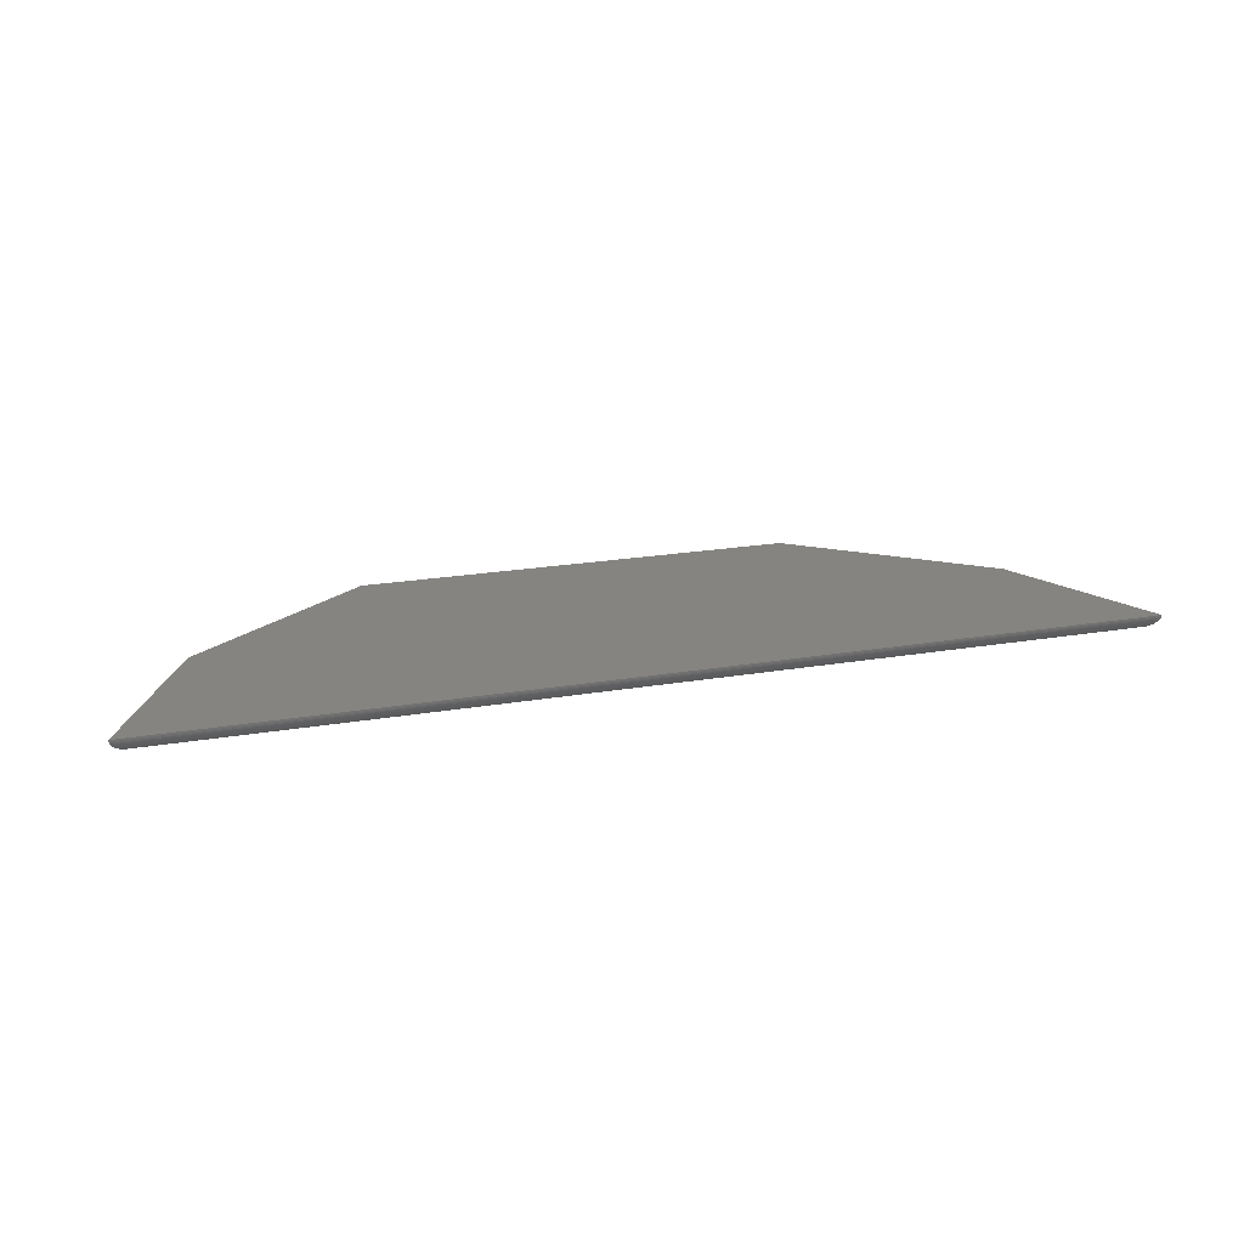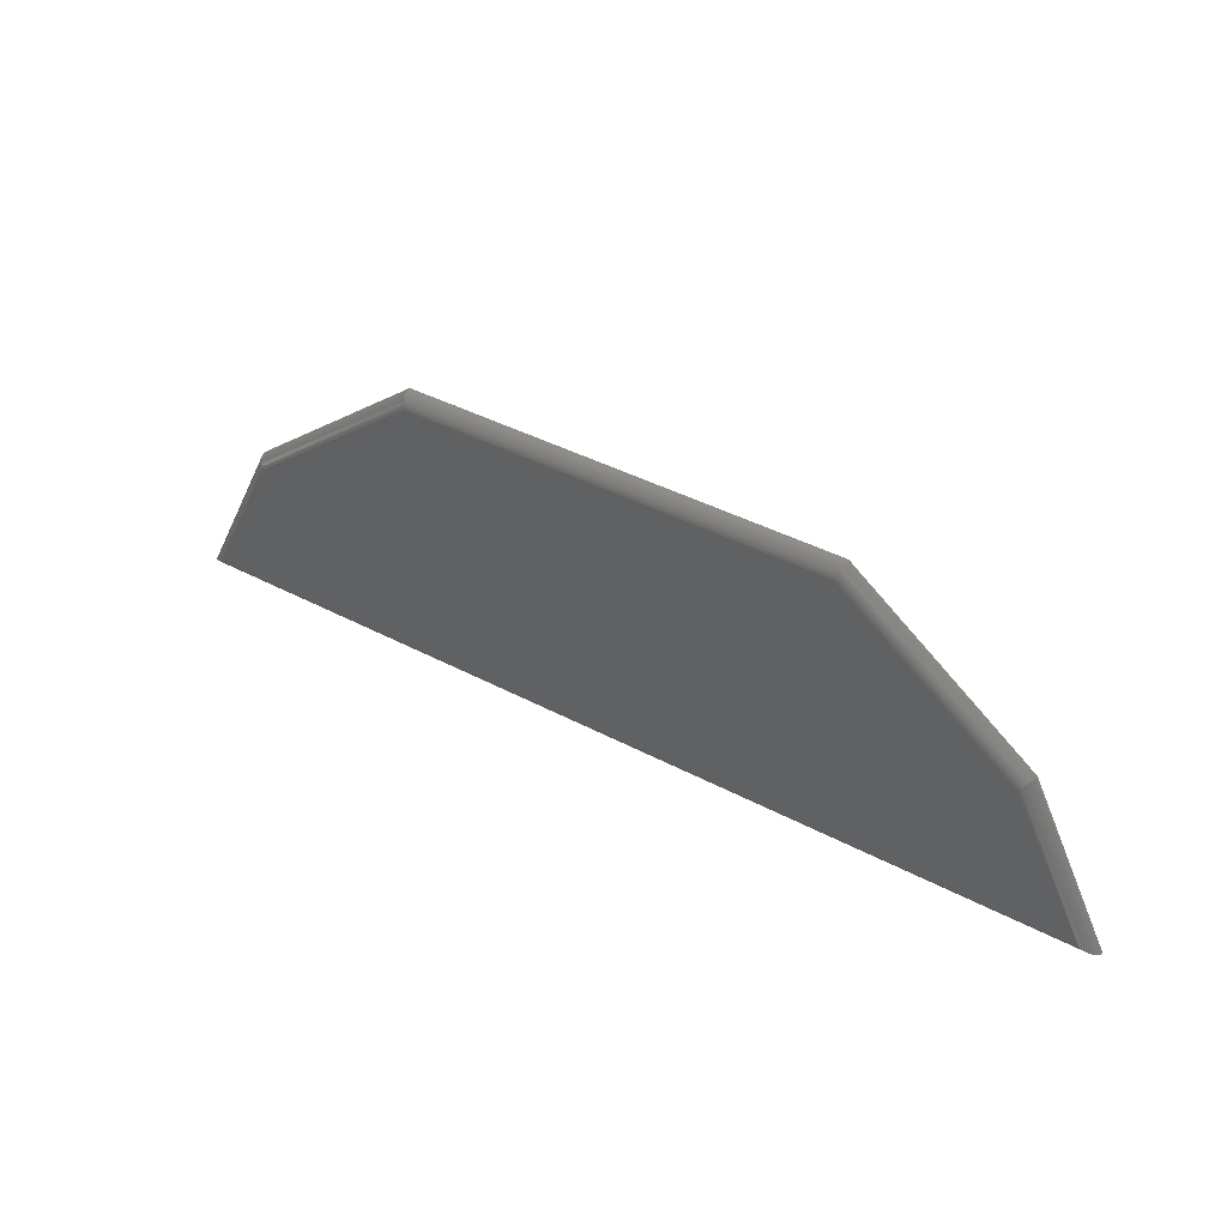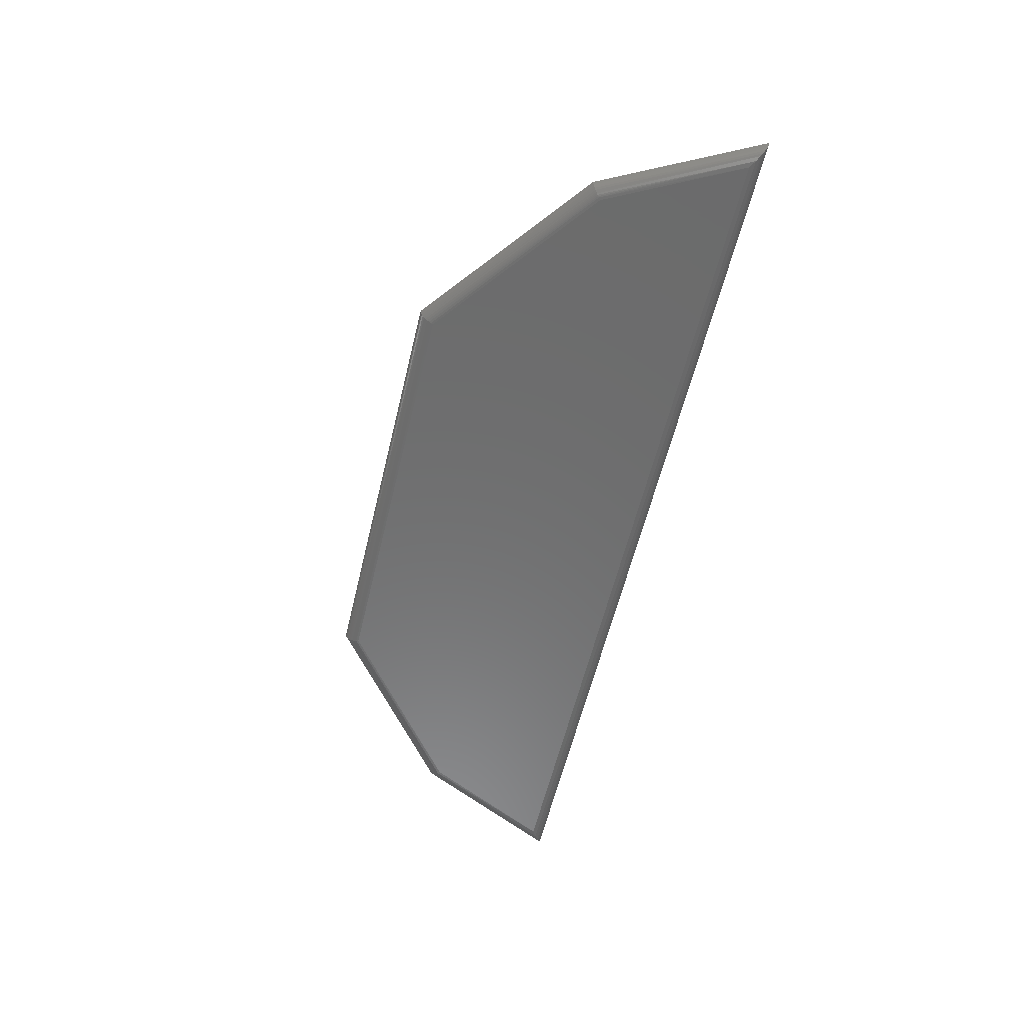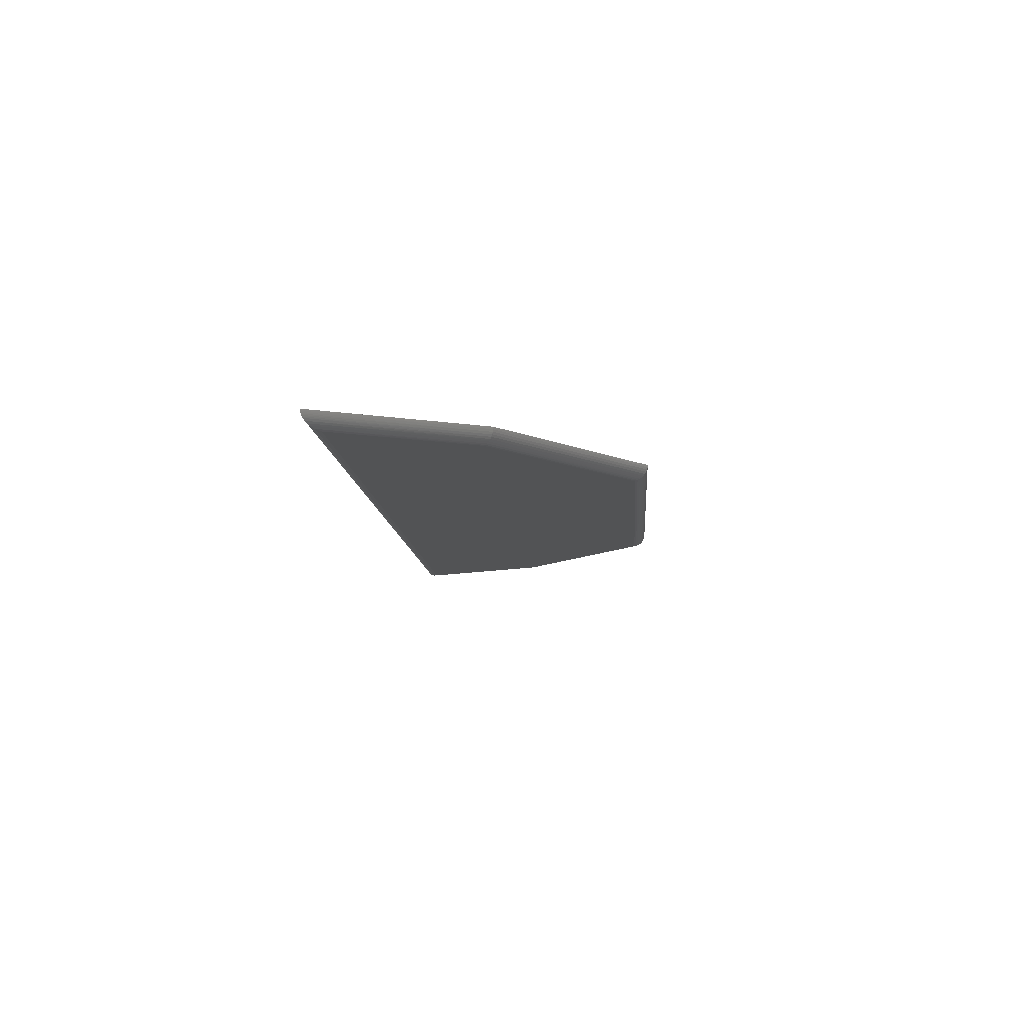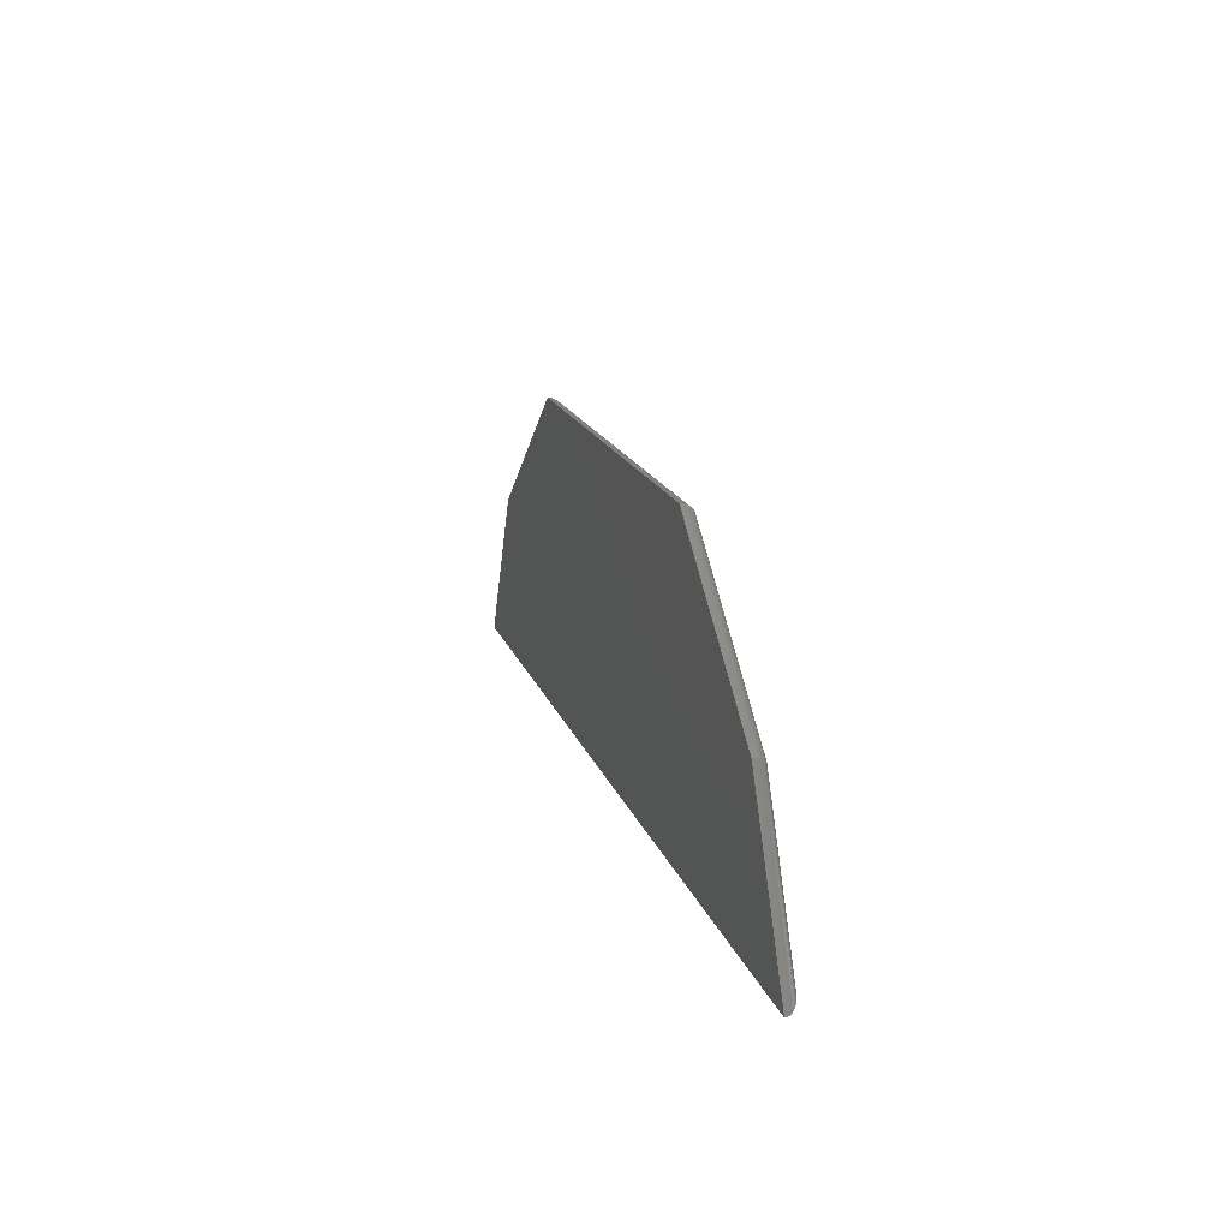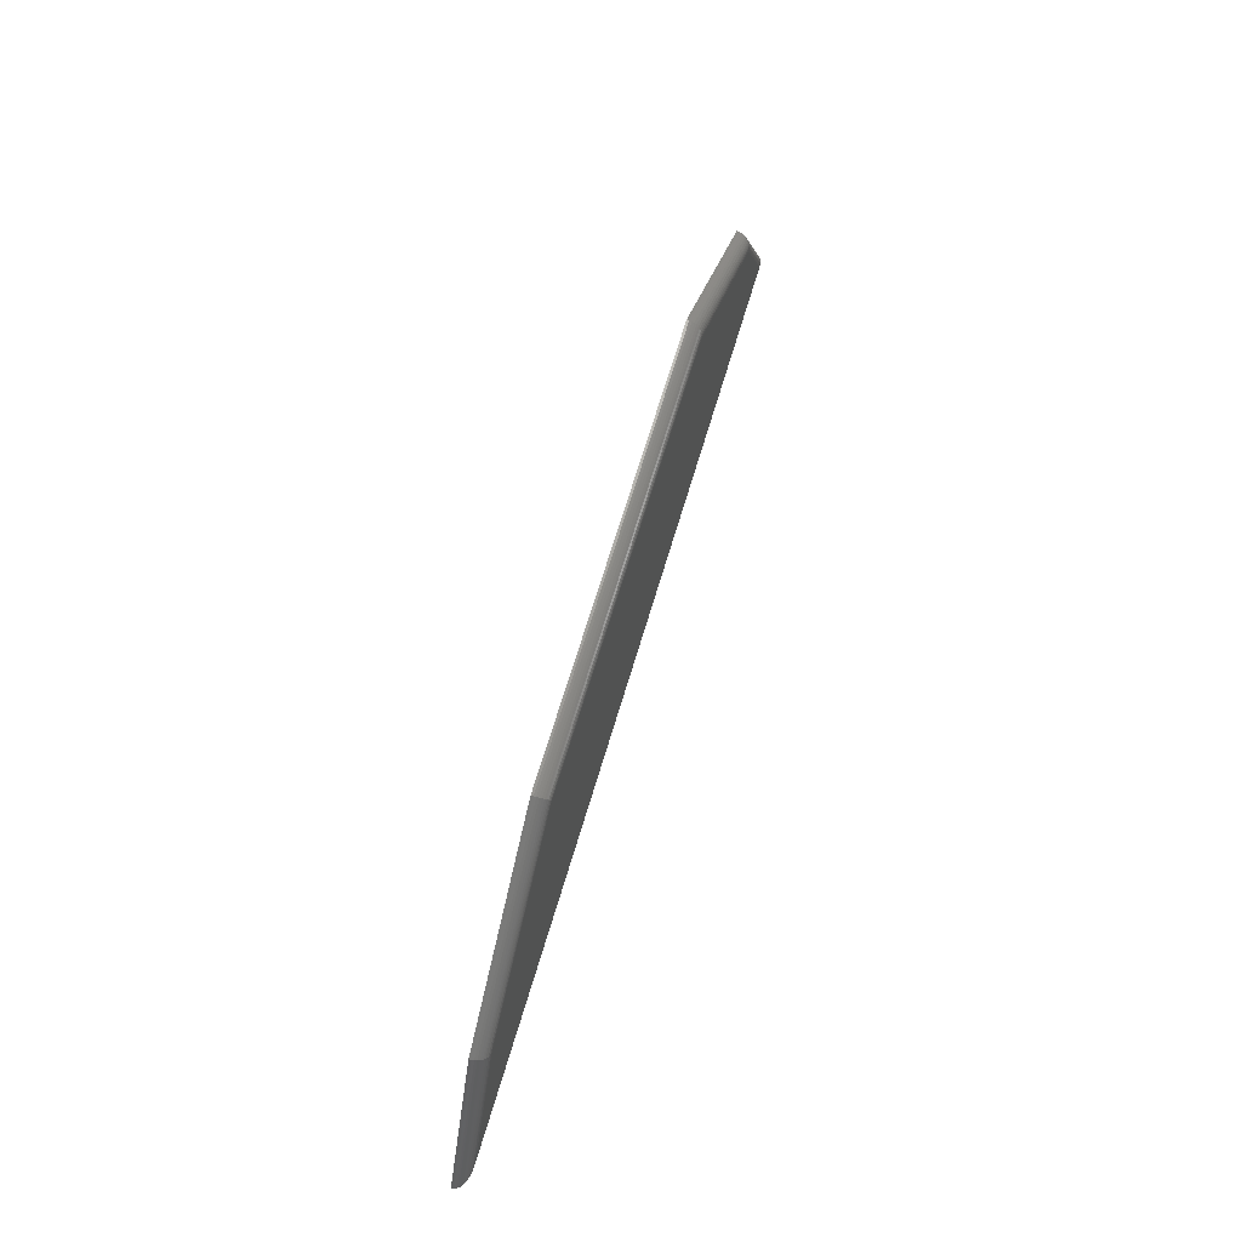
<metadata>
{"format":"stl","ext":"stl","renderer":"f3d","projection":"perspective","resolution":1024,"background":"white","views":[{"elev":20.7,"azim":-17.4,"up":"+Z"},{"elev":40.3,"azim":-146.8,"up":"+Y"},{"elev":-58.3,"azim":-103.4,"up":"+Z"},{"elev":-10.1,"azim":93.9,"up":"+Z"},{"elev":16.6,"azim":75.0,"up":"+Y"},{"elev":67.8,"azim":106.6,"up":"+Y"}]}
</metadata>
<code>
# stl→obj: 69 verts, 134 faces
v 0.3314 -0.0185 0
v 0.6051 -0.2314 0
v -0.3314 -0.0185 0
v -0.6051 -0.2314 0
v 0.7121 -0.4453 0
v -0.7121 -0.4453 0
v 0.3395 0.004934 0.02344
v -0.3395 0.004934 0.02344
v 0.6237 -0.2161 0.02344
v -0.6237 -0.2161 0.02344
v 0.75 -0.4688 0.02344
v -0.75 -0.4688 0.02344
v -0.6088 -0.2283 0.000465
v -0.3327 -0.01485 0.0002865
v -0.3339 -0.01128 0.001142
v -0.6106 -0.2269 0.001046
v -0.6123 -0.2254 0.001855
v -0.3351 -0.007868 0.002552
v -0.614 -0.224 0.002875
v -0.6156 -0.2227 0.004104
v -0.6235 -0.2163 0.01977
v -0.3394 0.004663 0.01988
v -0.6227 -0.2169 0.01605
v -0.3391 0.003818 0.01629
v -0.6216 -0.2179 0.01254
v -0.3386 0.002399 0.01284
v -0.6199 -0.2192 0.009324
v -0.3379 0.0004618 0.009667
v -0.6179 -0.2208 0.006488
v -0.3371 -0.001929 0.006866
v -0.3362 -0.0047 0.004496
v 0.3327 -0.01485 0.0002865
v 0.3339 -0.01128 0.001142
v 0.3351 -0.007867 0.002552
v 0.3394 0.004663 0.01988
v 0.3391 0.003818 0.01629
v 0.3386 0.002399 0.01284
v 0.3379 0.000462 0.009667
v 0.3371 -0.001929 0.006866
v 0.3362 -0.0047 0.004496
v 0.6087 -0.2284 0.0004478
v 0.6122 -0.2255 0.001777
v 0.6154 -0.2229 0.003946
v 0.6169 -0.2217 0.005323
v 0.6235 -0.2163 0.01982
v 0.6228 -0.2169 0.01622
v 0.6217 -0.2178 0.01281
v 0.6201 -0.219 0.00967
v 0.6183 -0.2206 0.006881
v 0.7498 -0.4686 0.02108
v 0.7239 -0.4526 0.001165
v 0.7328 -0.4581 0.003807
v 0.7371 -0.4608 0.005809
v 0.7414 -0.4634 0.008573
v 0.745 -0.4656 0.01177
v 0.7465 -0.4666 0.01356
v 0.7477 -0.4673 0.01533
v 0.7487 -0.4679 0.01725
v 0.7493 -0.4683 0.01912
v -0.7239 -0.4526 0.001165
v -0.7328 -0.4581 0.003807
v -0.7371 -0.4608 0.005809
v -0.7414 -0.4634 0.008573
v -0.745 -0.4656 0.01177
v -0.7465 -0.4666 0.01356
v -0.7498 -0.4686 0.02108
v -0.7493 -0.4683 0.01912
v -0.7487 -0.4679 0.01725
v -0.7477 -0.4673 0.01533
f 1 2 3
f 3 2 4
f 2 5 4
f 4 5 6
f 7 8 9
f 9 8 10
f 9 10 11
f 11 10 12
f 3 13 14
f 3 4 13
f 15 14 13
f 15 13 16
f 15 16 17
f 15 17 18
f 18 17 19
f 18 19 20
f 10 8 21
f 21 8 22
f 21 22 23
f 23 22 24
f 23 24 25
f 25 24 26
f 25 26 27
f 27 26 28
f 27 28 29
f 29 28 30
f 29 30 20
f 20 30 31
f 20 31 18
f 1 14 32
f 1 3 14
f 32 14 15
f 32 15 33
f 33 15 18
f 33 18 34
f 34 18 31
f 8 7 22
f 22 7 35
f 22 35 24
f 24 35 36
f 24 36 26
f 26 36 37
f 26 37 28
f 28 37 38
f 28 38 30
f 30 38 39
f 30 39 31
f 31 39 40
f 31 40 34
f 2 32 41
f 2 1 32
f 41 32 33
f 41 33 42
f 42 33 34
f 42 34 43
f 43 34 40
f 44 43 40
f 40 39 44
f 7 9 35
f 35 9 45
f 35 45 36
f 36 45 46
f 36 46 37
f 37 46 47
f 37 47 38
f 38 47 48
f 38 48 39
f 39 48 49
f 39 49 44
f 9 50 45
f 9 11 50
f 5 41 51
f 5 2 41
f 41 42 51
f 52 51 42
f 52 42 43
f 52 43 44
f 52 44 53
f 53 44 49
f 53 49 54
f 49 48 54
f 55 54 48
f 48 47 55
f 55 47 56
f 56 47 46
f 56 46 57
f 58 57 46
f 46 45 58
f 58 45 59
f 50 59 45
f 6 51 60
f 6 5 51
f 60 51 52
f 60 52 61
f 61 52 53
f 61 53 62
f 62 53 54
f 62 54 63
f 63 54 55
f 63 55 64
f 64 55 56
f 64 56 65
f 65 56 57
f 11 12 50
f 50 12 66
f 50 66 59
f 59 66 67
f 59 67 58
f 58 67 68
f 58 68 57
f 57 68 69
f 57 69 65
f 12 21 66
f 12 10 21
f 6 13 4
f 6 60 13
f 13 60 16
f 17 16 60
f 60 61 17
f 19 17 61
f 19 61 20
f 20 61 62
f 20 62 29
f 29 62 63
f 29 63 27
f 27 63 64
f 27 64 25
f 25 64 65
f 25 65 23
f 23 65 69
f 23 69 68
f 23 68 21
f 21 68 67
f 21 67 66

</code>
